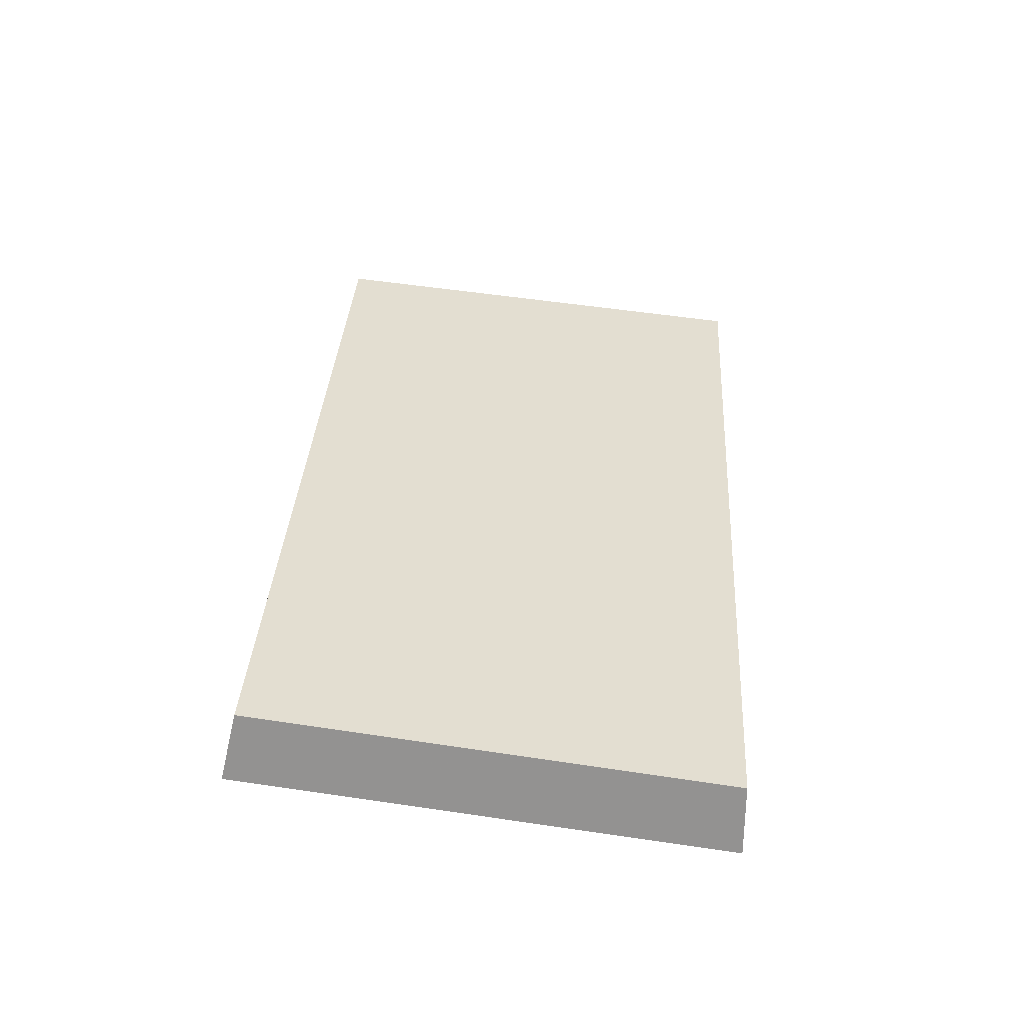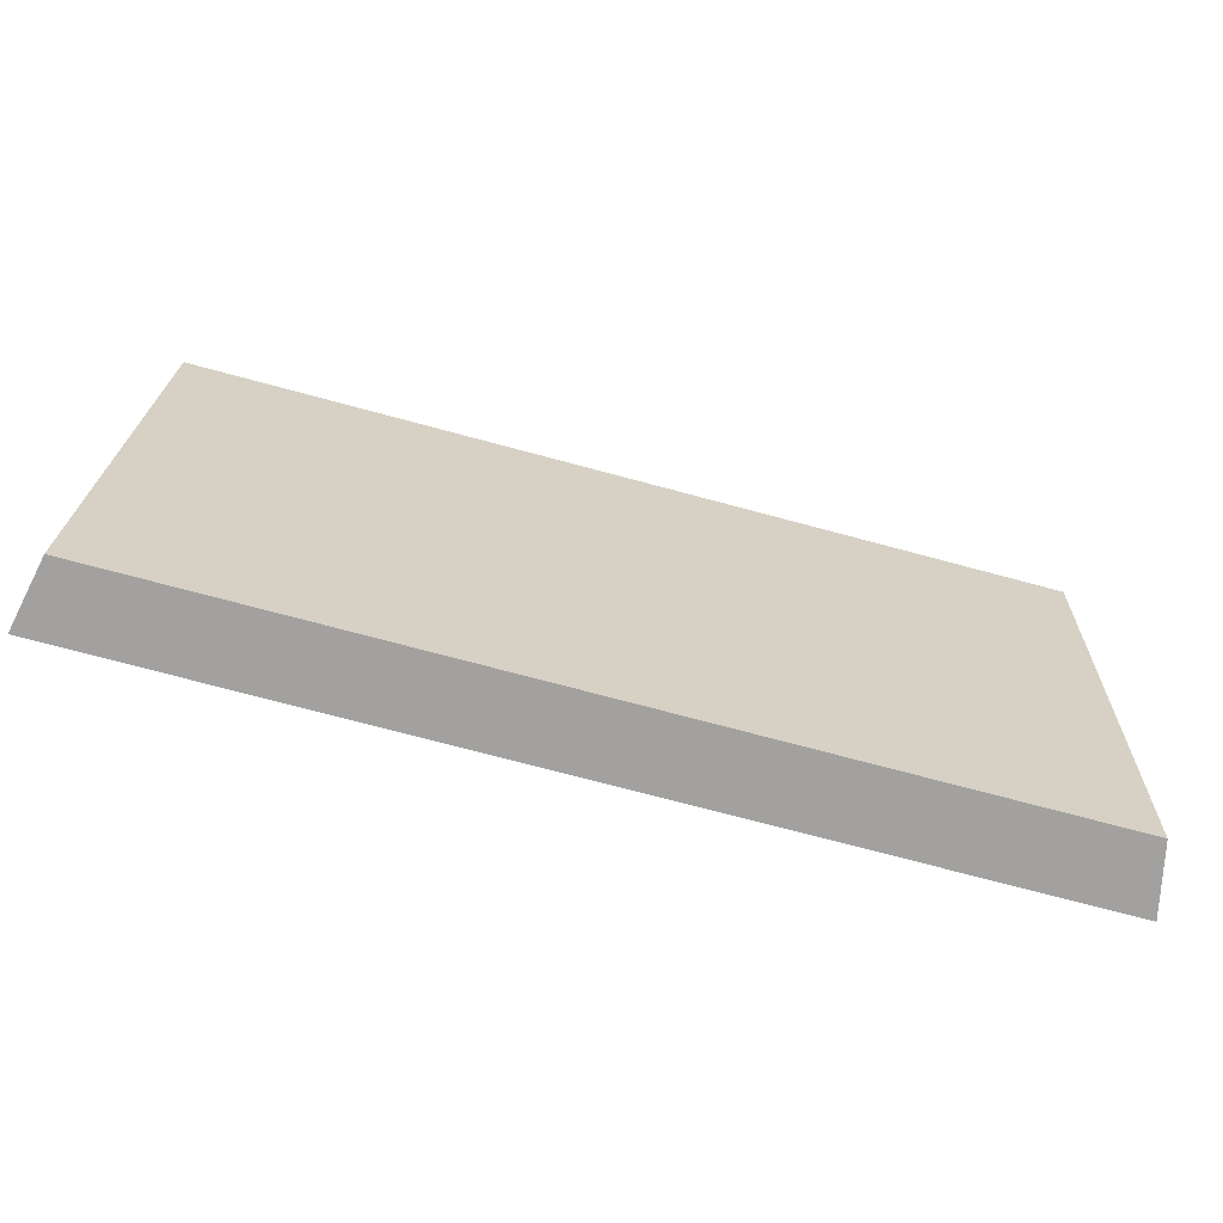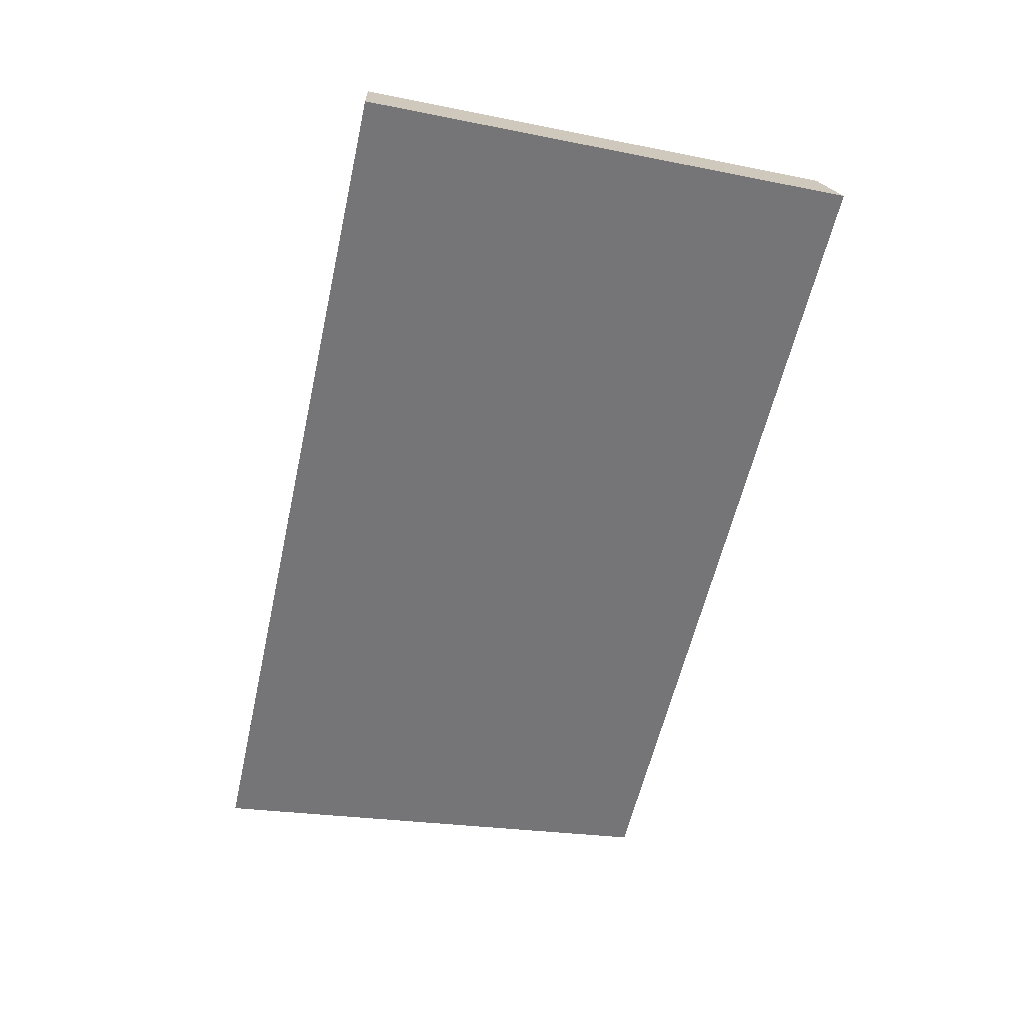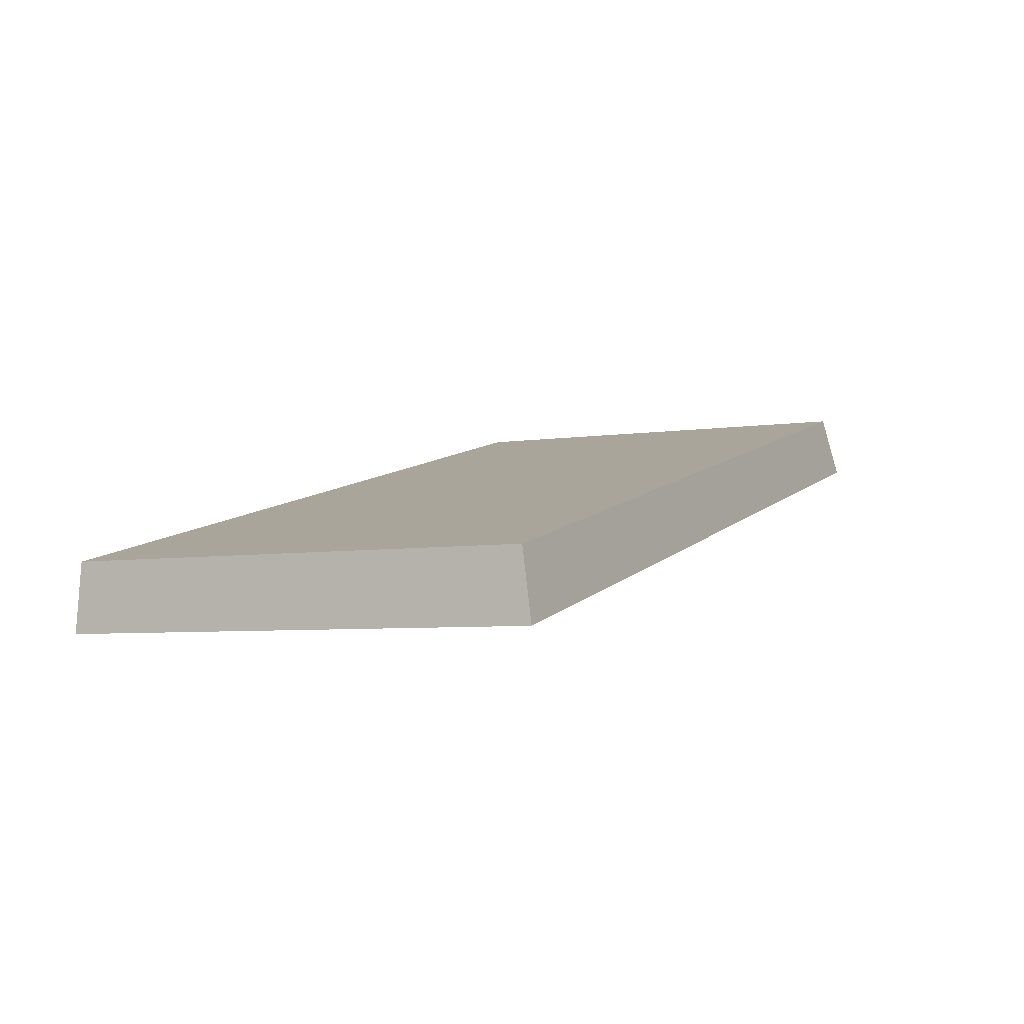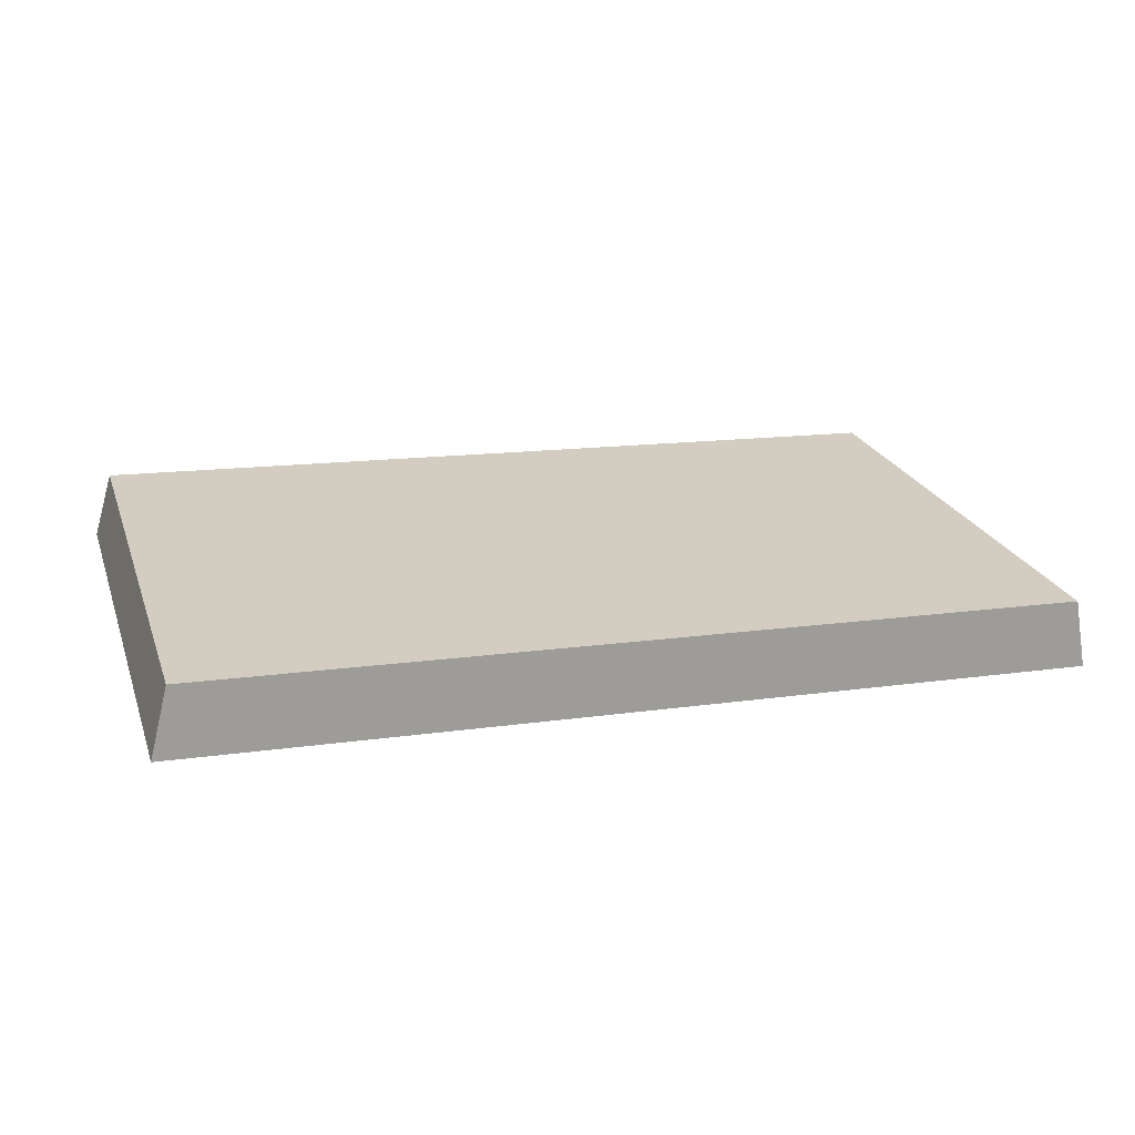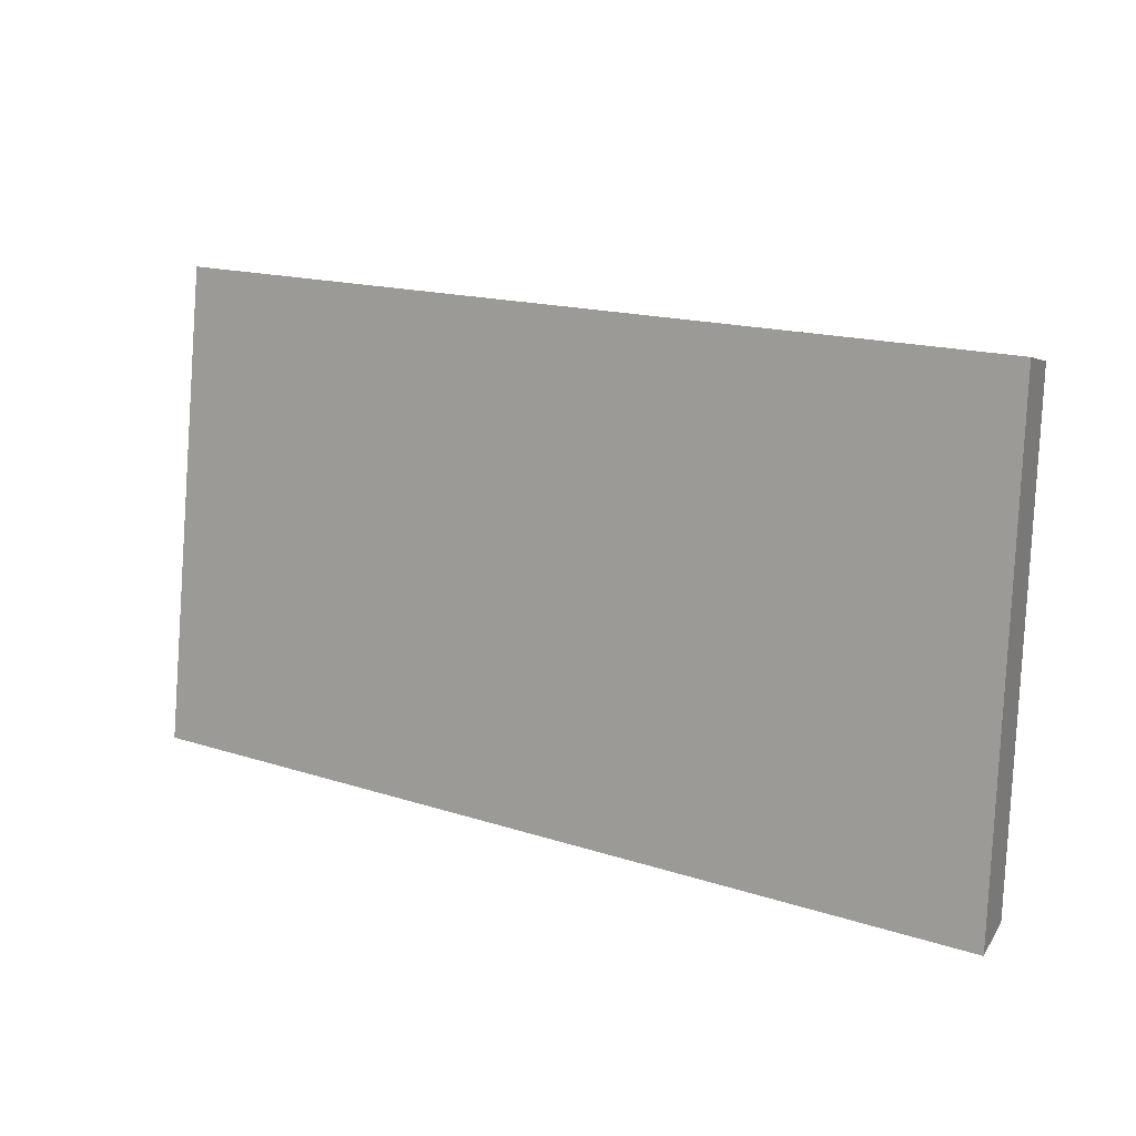
<metadata>
{"format":"obj","ext":"obj","renderer":"f3d","projection":"perspective","resolution":1024,"background":"white","views":[{"elev":36.9,"azim":-86.4,"up":"+Z"},{"elev":-72.3,"azim":-13.2,"up":"+Y"},{"elev":-59.4,"azim":77.5,"up":"+Z"},{"elev":8.6,"azim":116.8,"up":"+Z"},{"elev":18.7,"azim":-19.0,"up":"+Z"},{"elev":15.9,"azim":-143.8,"up":"+Y"}]}
</metadata>
<code>
v 2.028 0.06663 2.424
v 2.052 0.06663 2.423
v 2.052 0.07948 2.424
v 2.029 0.07948 2.425
v 2.052 0.07989 2.422
v 2.052 0.07948 2.424
v 2.052 0.06663 2.423
v 2.053 0.06663 2.421
v 2.028 0.07989 2.423
v 2.029 0.07948 2.425
v 2.052 0.07948 2.424
v 2.052 0.07989 2.422
v 2.053 0.06663 2.421
v 2.052 0.06663 2.423
v 2.028 0.06663 2.424
v 2.028 0.06663 2.422
v 2.028 0.06663 2.422
v 2.028 0.06663 2.424
v 2.029 0.07948 2.425
v 2.028 0.07989 2.423
v 2.028 0.07989 2.423
v 2.052 0.07989 2.422
v 2.053 0.06663 2.421
v 2.028 0.06663 2.422
f 1 2 3
f 1 3 4
f 5 6 7
f 5 7 8
f 9 10 11
f 9 11 12
f 13 14 15
f 13 15 16
f 17 18 19
f 17 19 20
f 21 22 23
f 21 23 24

</code>
